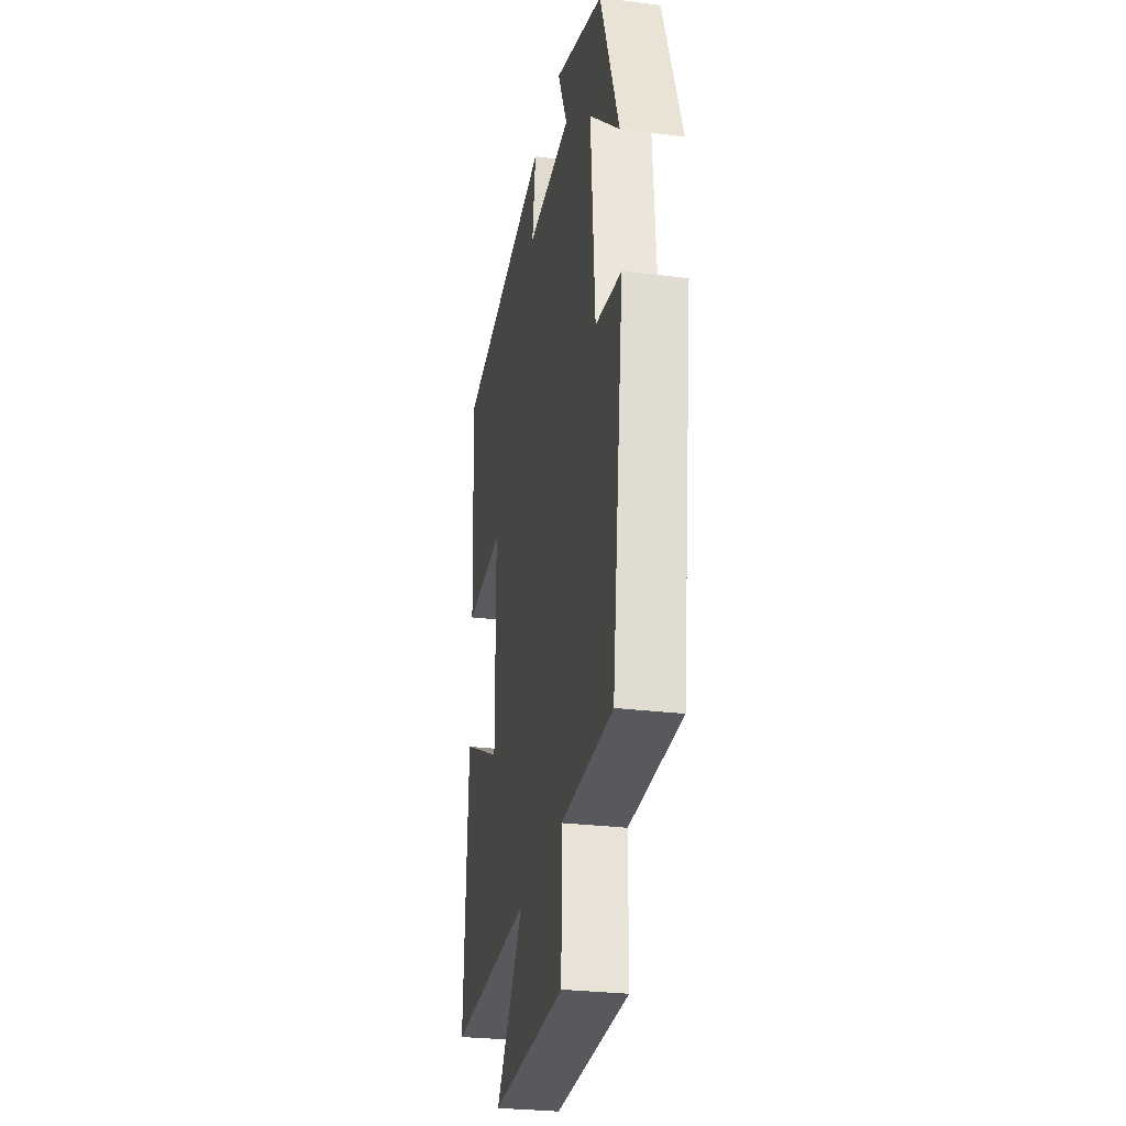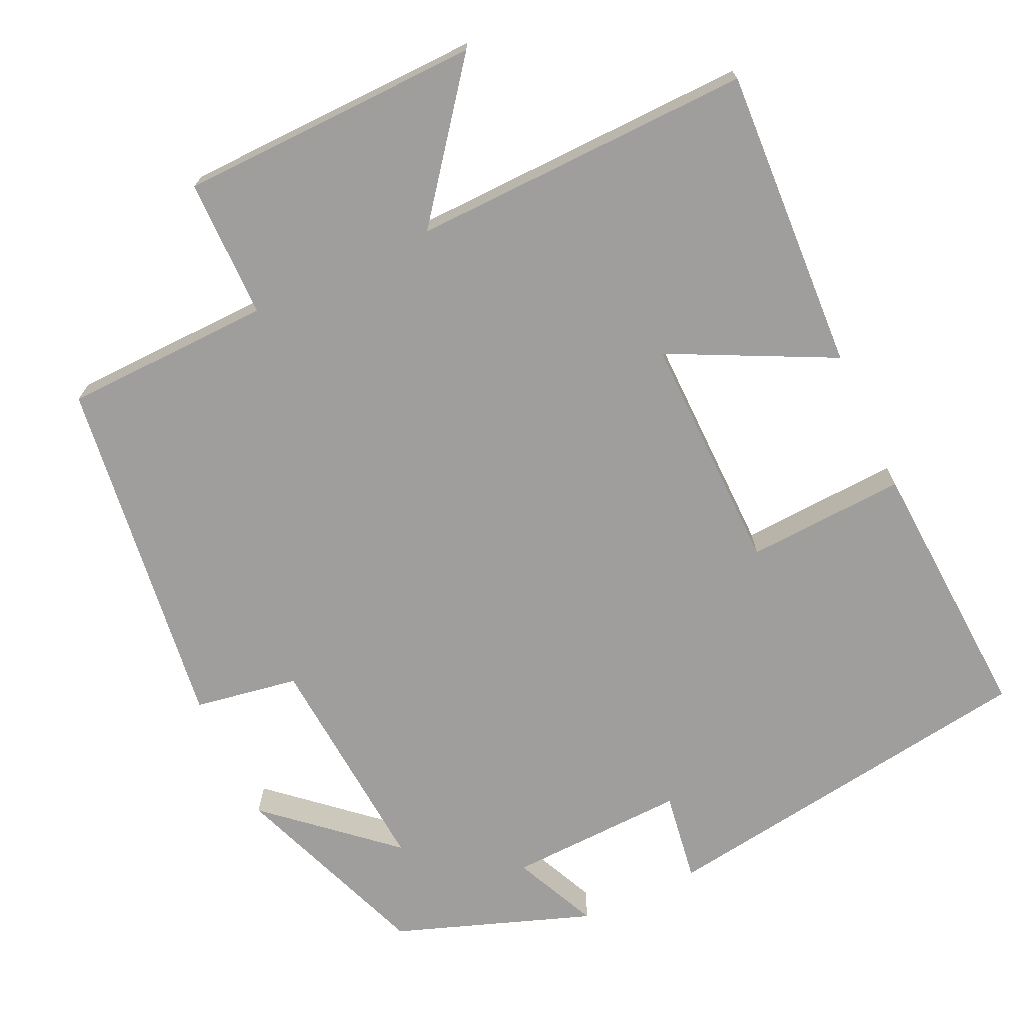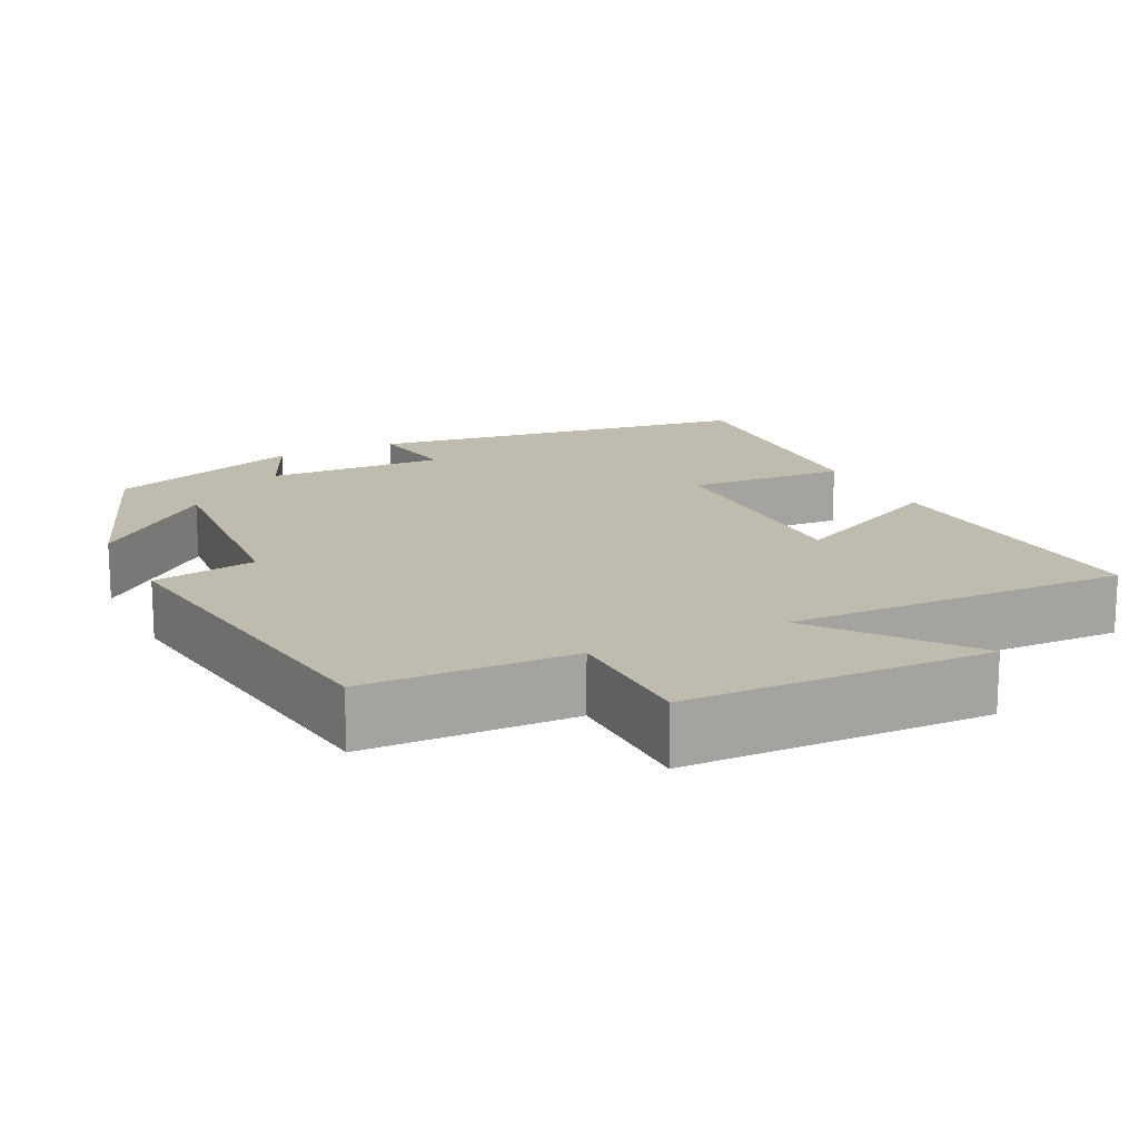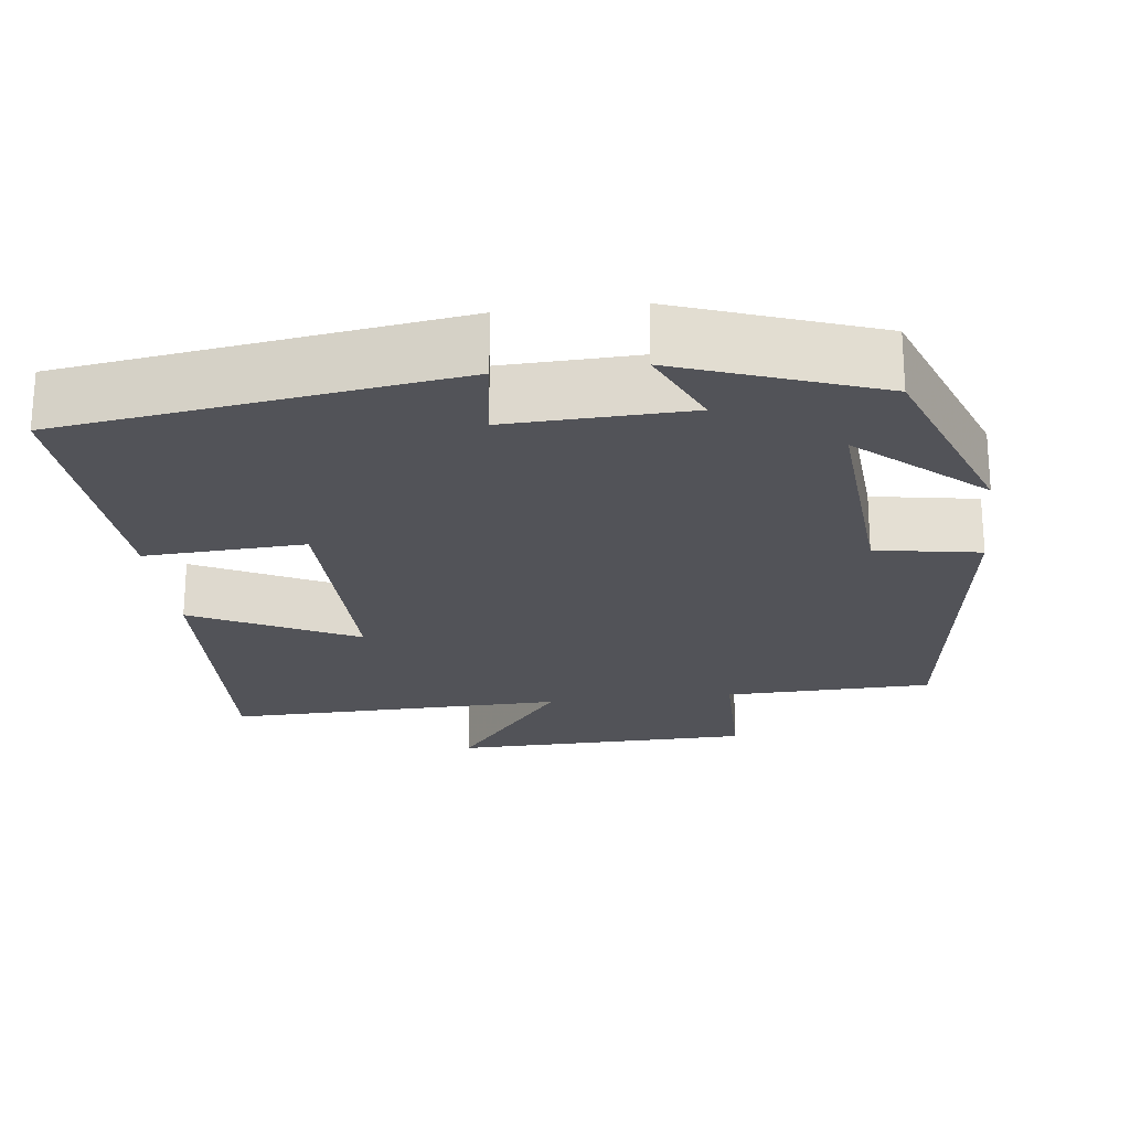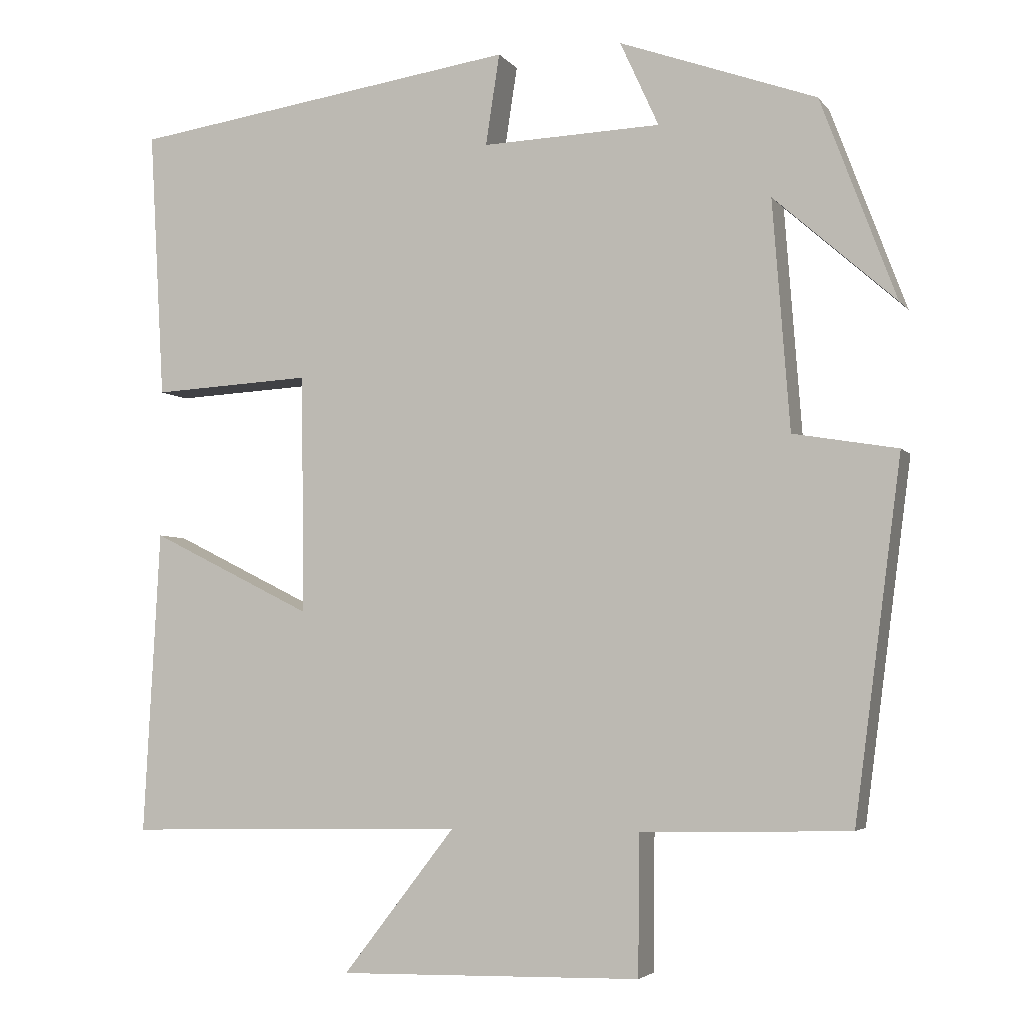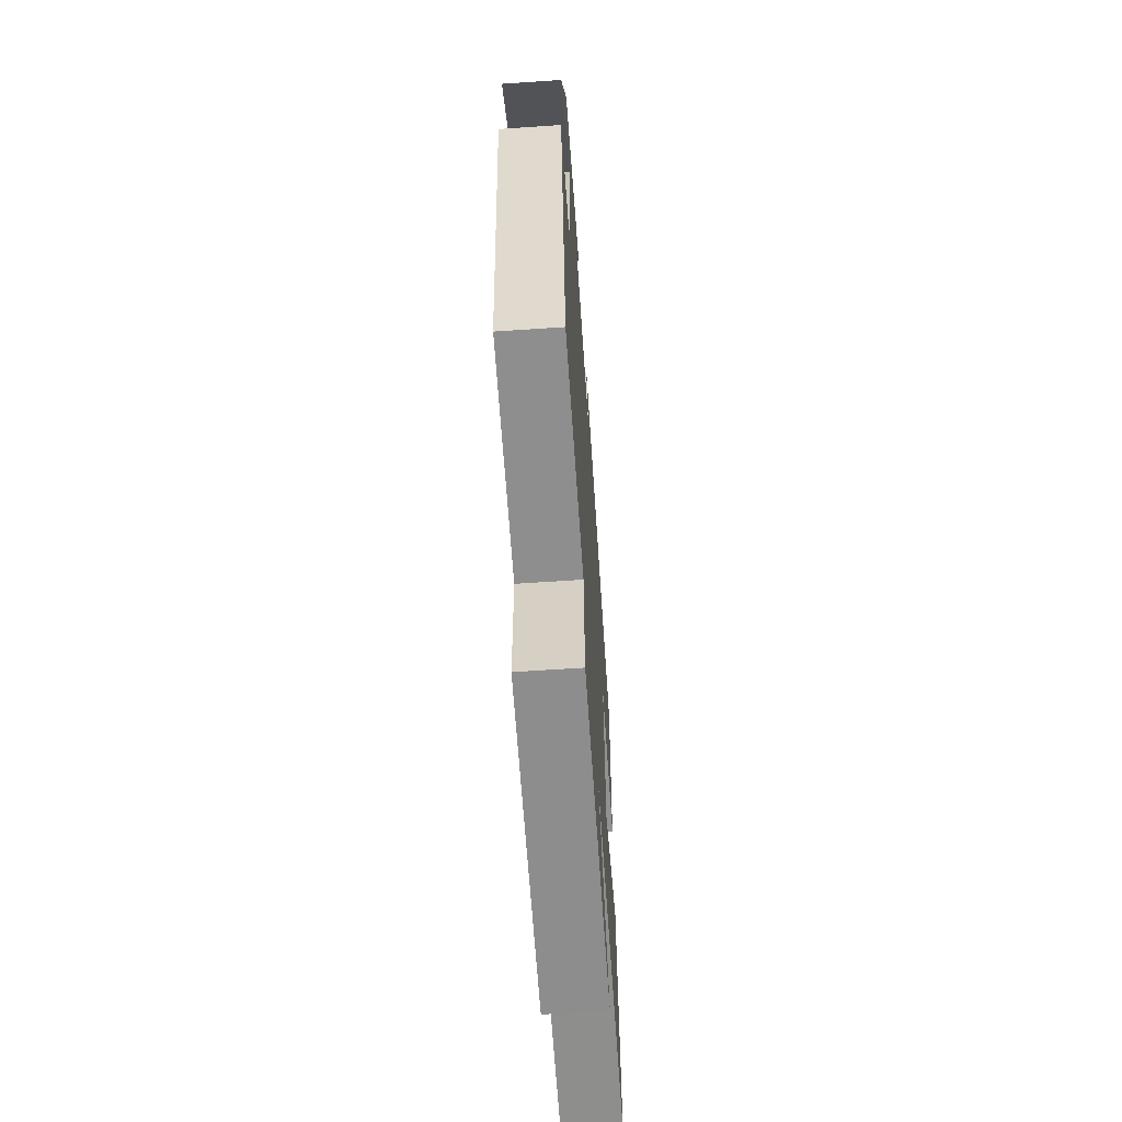
<metadata>
{"format":"obj","ext":"obj","renderer":"f3d","projection":"perspective","resolution":1024,"background":"white","views":[{"elev":-28.4,"azim":79.4,"up":"+Z"},{"elev":-71.0,"azim":-154.9,"up":"+Y"},{"elev":15.9,"azim":153.8,"up":"+Y"},{"elev":-22.6,"azim":6.9,"up":"+Y"},{"elev":-4.3,"azim":19.2,"up":"+Z"},{"elev":-63.5,"azim":93.9,"up":"+Z"}]}
</metadata>
<code>
v -0.521 0.07 -0.51
v -0.5 0.07 -0.116
v -0.289 0.07 -0.221
v -0.293 0.07 0.089
v -0.5 0.07 0.078
v -0.52 0.07 0.427
v -0.016 0.07 0.5
v -0.034 0.07 0.382
v 0.198 0.07 0.39
v 0.148 0.07 0.5
v 0.403 0.07 0.408
v 0.5 0.07 0.148
v 0.343 0.07 0.287
v 0.365 0.07 -0.009
v 0.5 0.07 -0.032
v 0.439 0.07 -0.493
v 0.169 0.07 -0.5
v 0.167 0.07 -0.68
v -0.225 0.07 -0.688
v -0.079 0.07 -0.5
v -0.521 0 -0.51
v -0.5 0 -0.116
v -0.289 0 -0.221
v -0.293 0 0.089
v -0.5 0 0.078
v -0.52 0 0.427
v -0.016 0 0.5
v -0.034 0 0.382
v 0.198 0 0.39
v 0.148 0 0.5
v 0.403 0 0.408
v 0.5 0 0.148
v 0.343 0 0.287
v 0.365 0 -0.009
v 0.5 0 -0.032
v 0.439 0 -0.493
v 0.169 0 -0.5
v 0.167 0 -0.68
v -0.225 0 -0.688
v -0.079 0 -0.5
f 17 18 19 20
f 16 17 20
f 15 16 20
f 14 15 20
f 13 14 20 1
f 10 11 12 13
f 9 10 13
f 8 9 13
f 6 7 8
f 5 6 8
f 4 5 8
f 3 4 8 13
f 1 2 3
f 1 3 13
f 40 39 38 37
f 40 37 36
f 40 36 35
f 40 35 34
f 21 40 34 33
f 33 32 31 30
f 33 30 29
f 33 29 28
f 28 27 26
f 28 26 25
f 28 25 24
f 33 28 24 23
f 23 22 21
f 33 23 21
f 1 21 22 2
f 2 22 23 3
f 3 23 24 4
f 4 24 25 5
f 5 25 26 6
f 6 26 27 7
f 7 27 28 8
f 8 28 29 9
f 9 29 30 10
f 10 30 31 11
f 11 31 32 12
f 12 32 33 13
f 13 33 34 14
f 14 34 35 15
f 15 35 36 16
f 16 36 37 17
f 17 37 38 18
f 18 38 39 19
f 19 39 40 20
f 20 40 21 1

</code>
